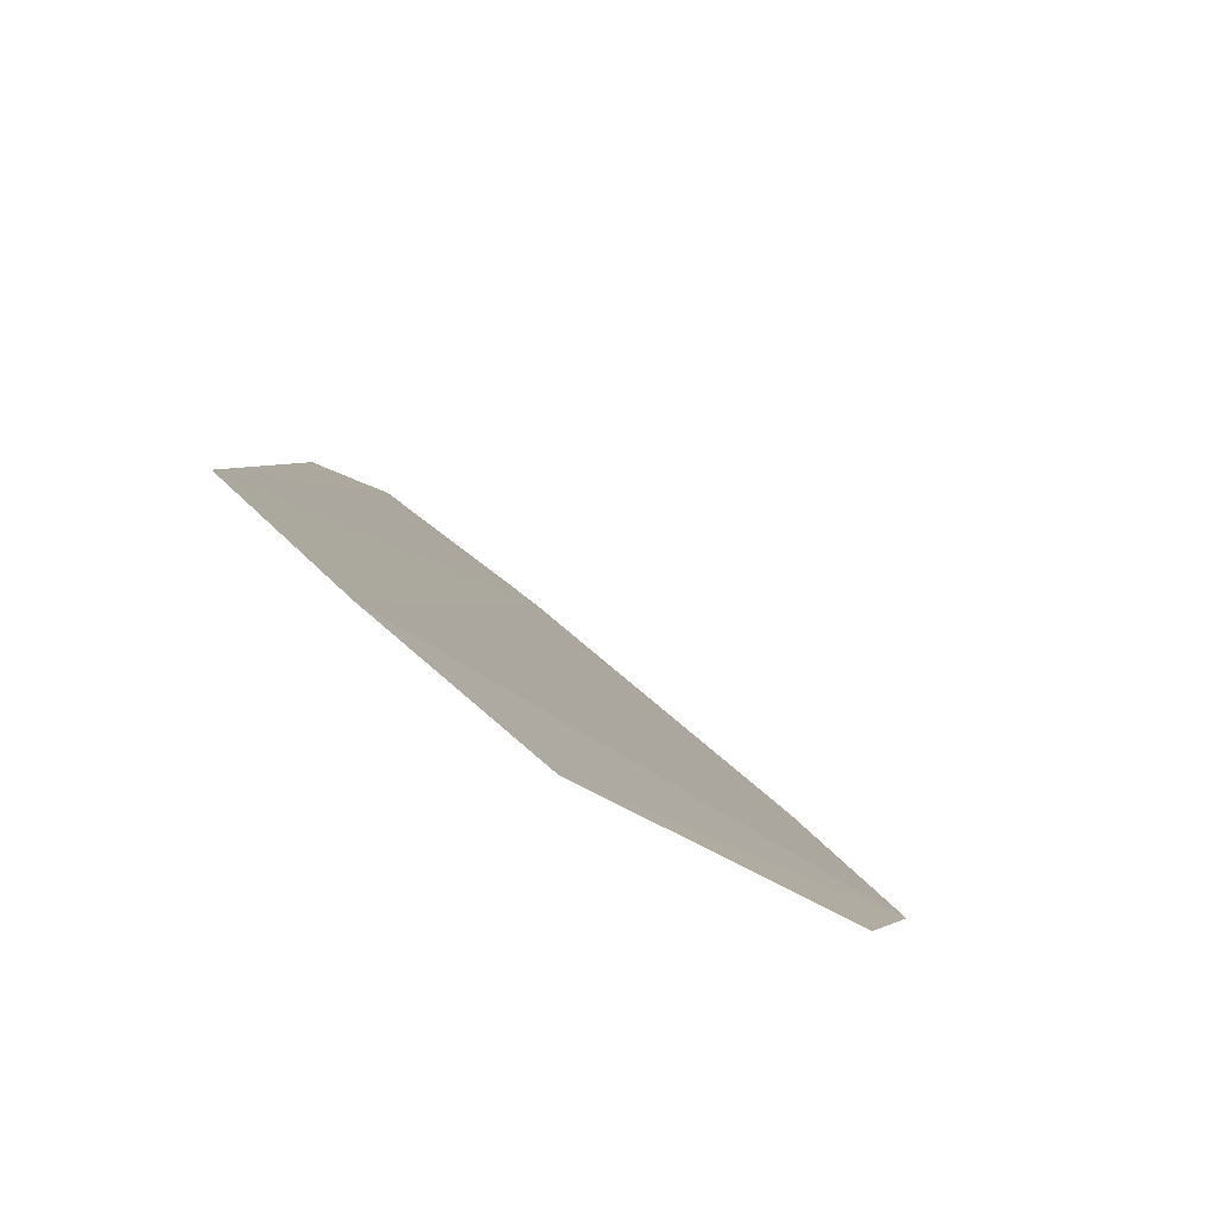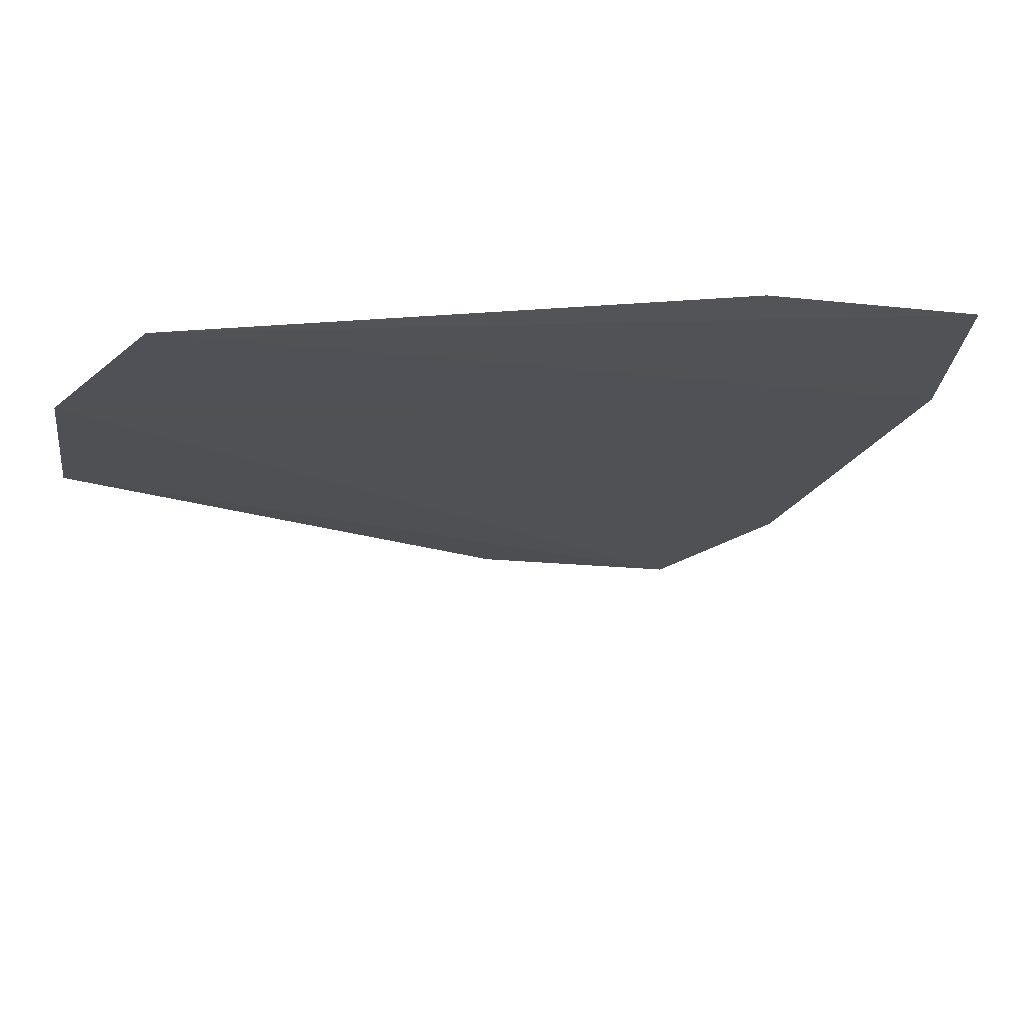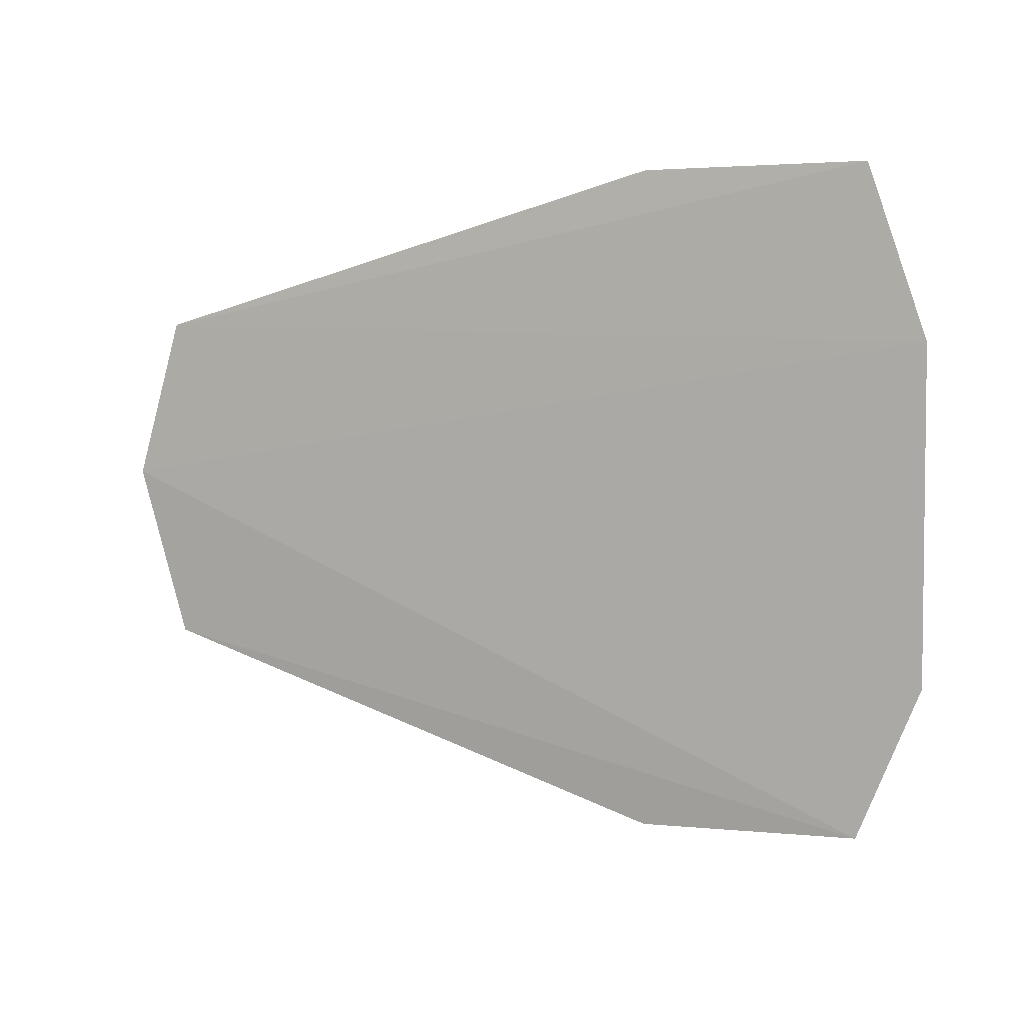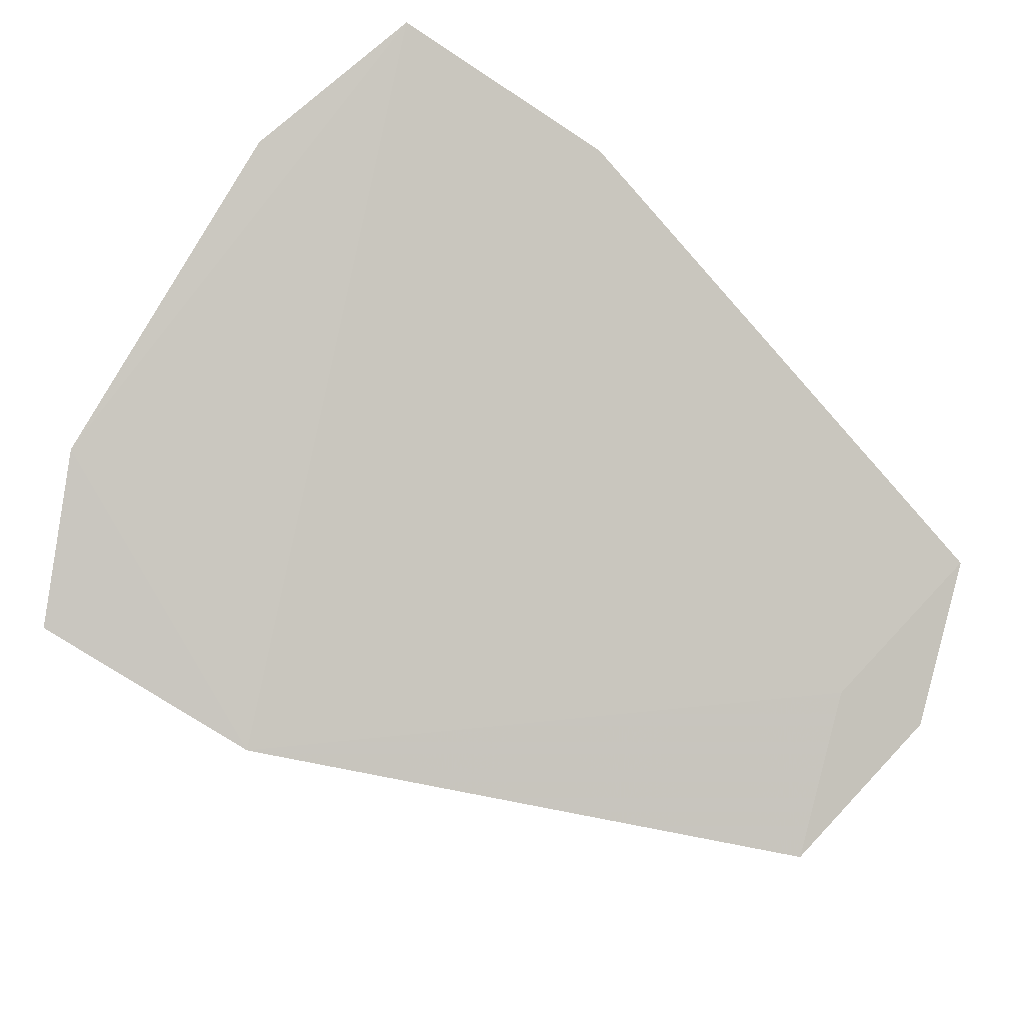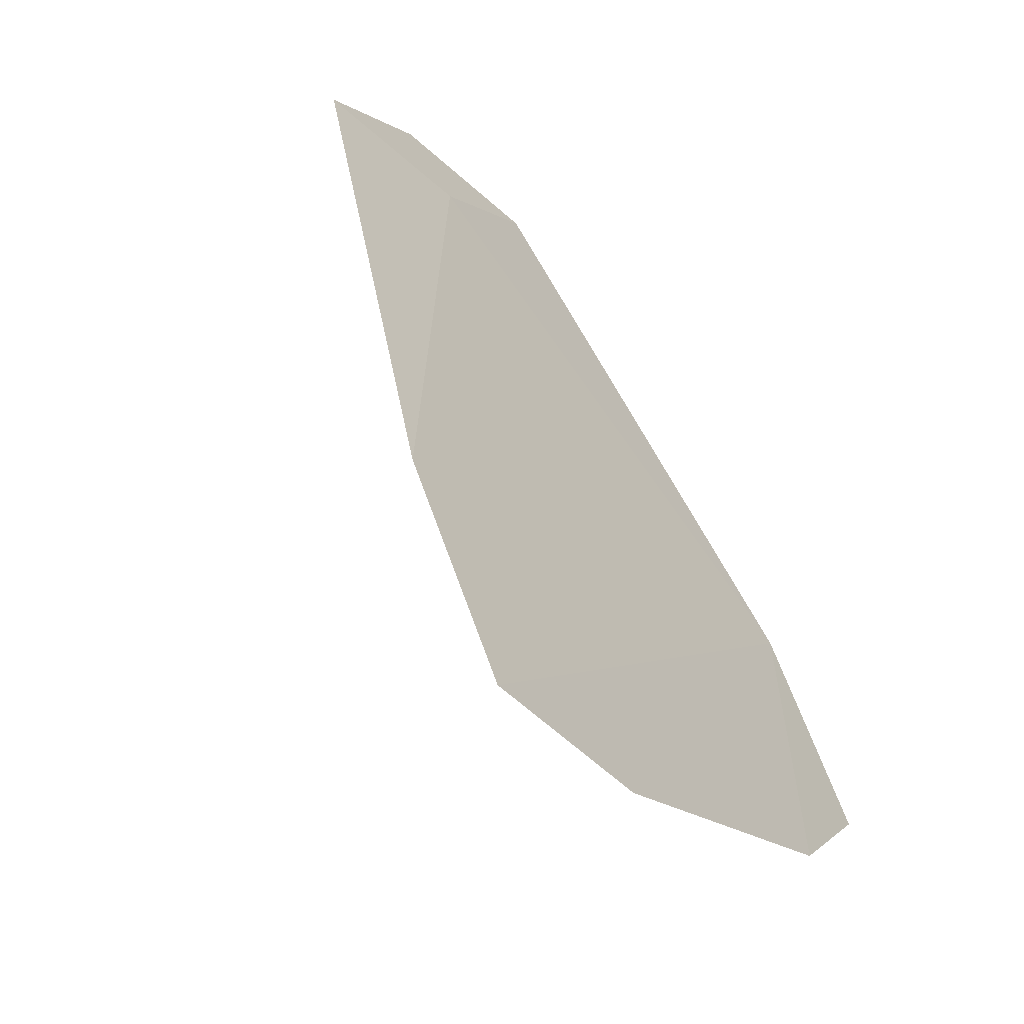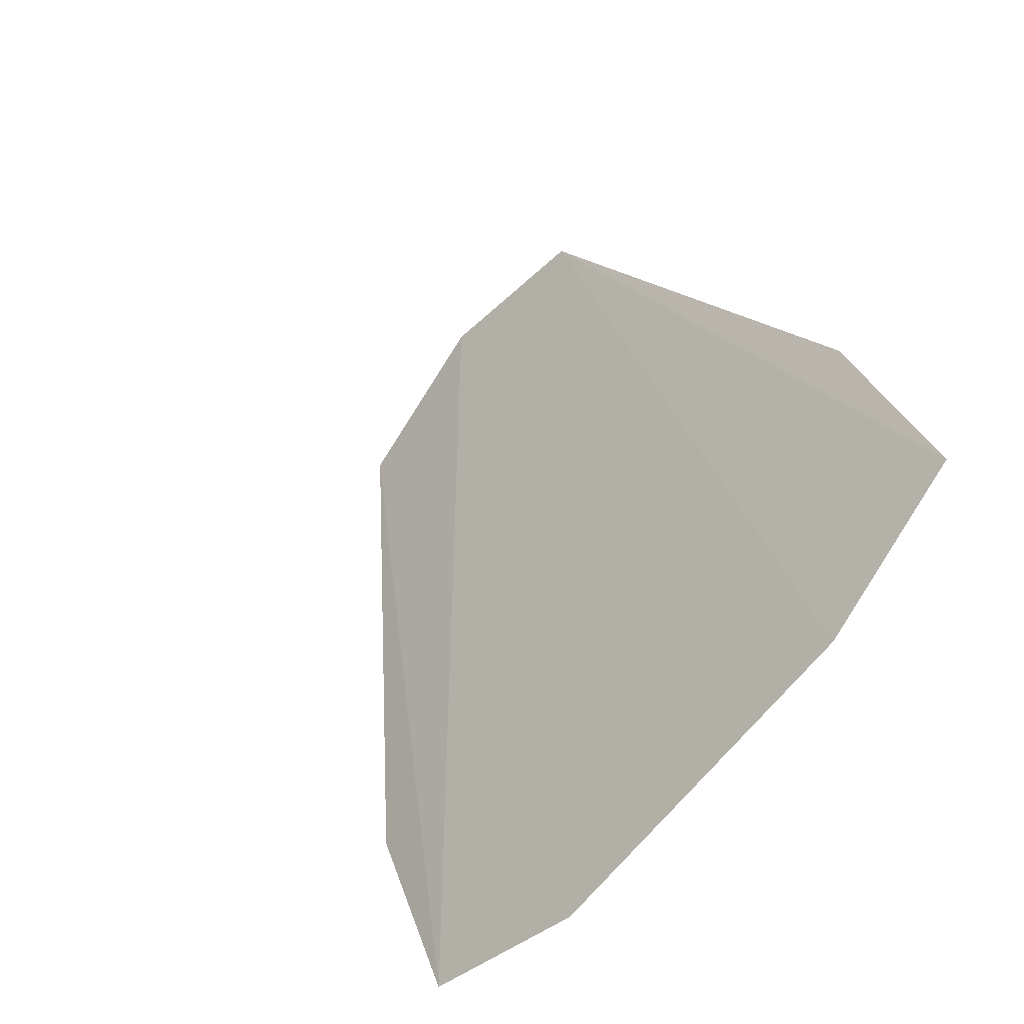
<metadata>
{"format":"obj","ext":"obj","renderer":"f3d","projection":"perspective","resolution":1024,"background":"white","views":[{"elev":-20.9,"azim":-89.6,"up":"+Z"},{"elev":30.3,"azim":-33.8,"up":"+Y"},{"elev":55.1,"azim":-1.5,"up":"+Z"},{"elev":-46.4,"azim":136.8,"up":"+Z"},{"elev":43.2,"azim":55.0,"up":"+Y"},{"elev":46.1,"azim":59.3,"up":"+Z"}]}
</metadata>
<code>
v 0.03261 0.05419 0.09099
v 0.03323 0.04908 0.08686
v 0.02982 0.04846 0.08456
v 0.02356 0.05173 0.08441
v 0.02303 0.05348 0.08581
v 0.02995 0.05483 0.09023
v 0.03328 0.05233 0.08973
v 0.03244 0.04779 0.08535
v 0.02414 0.05313 0.08591
v 0.02361 0.05488 0.08731
f 1 2 3
f 6 1 3
f 7 2 1
f 8 3 2
f 8 7 5
f 8 2 7
f 8 5 4
f 8 4 3
f 9 6 3
f 9 3 4
f 10 1 6
f 10 7 1
f 10 5 7
f 10 6 9
f 10 9 4
f 10 4 5

</code>
